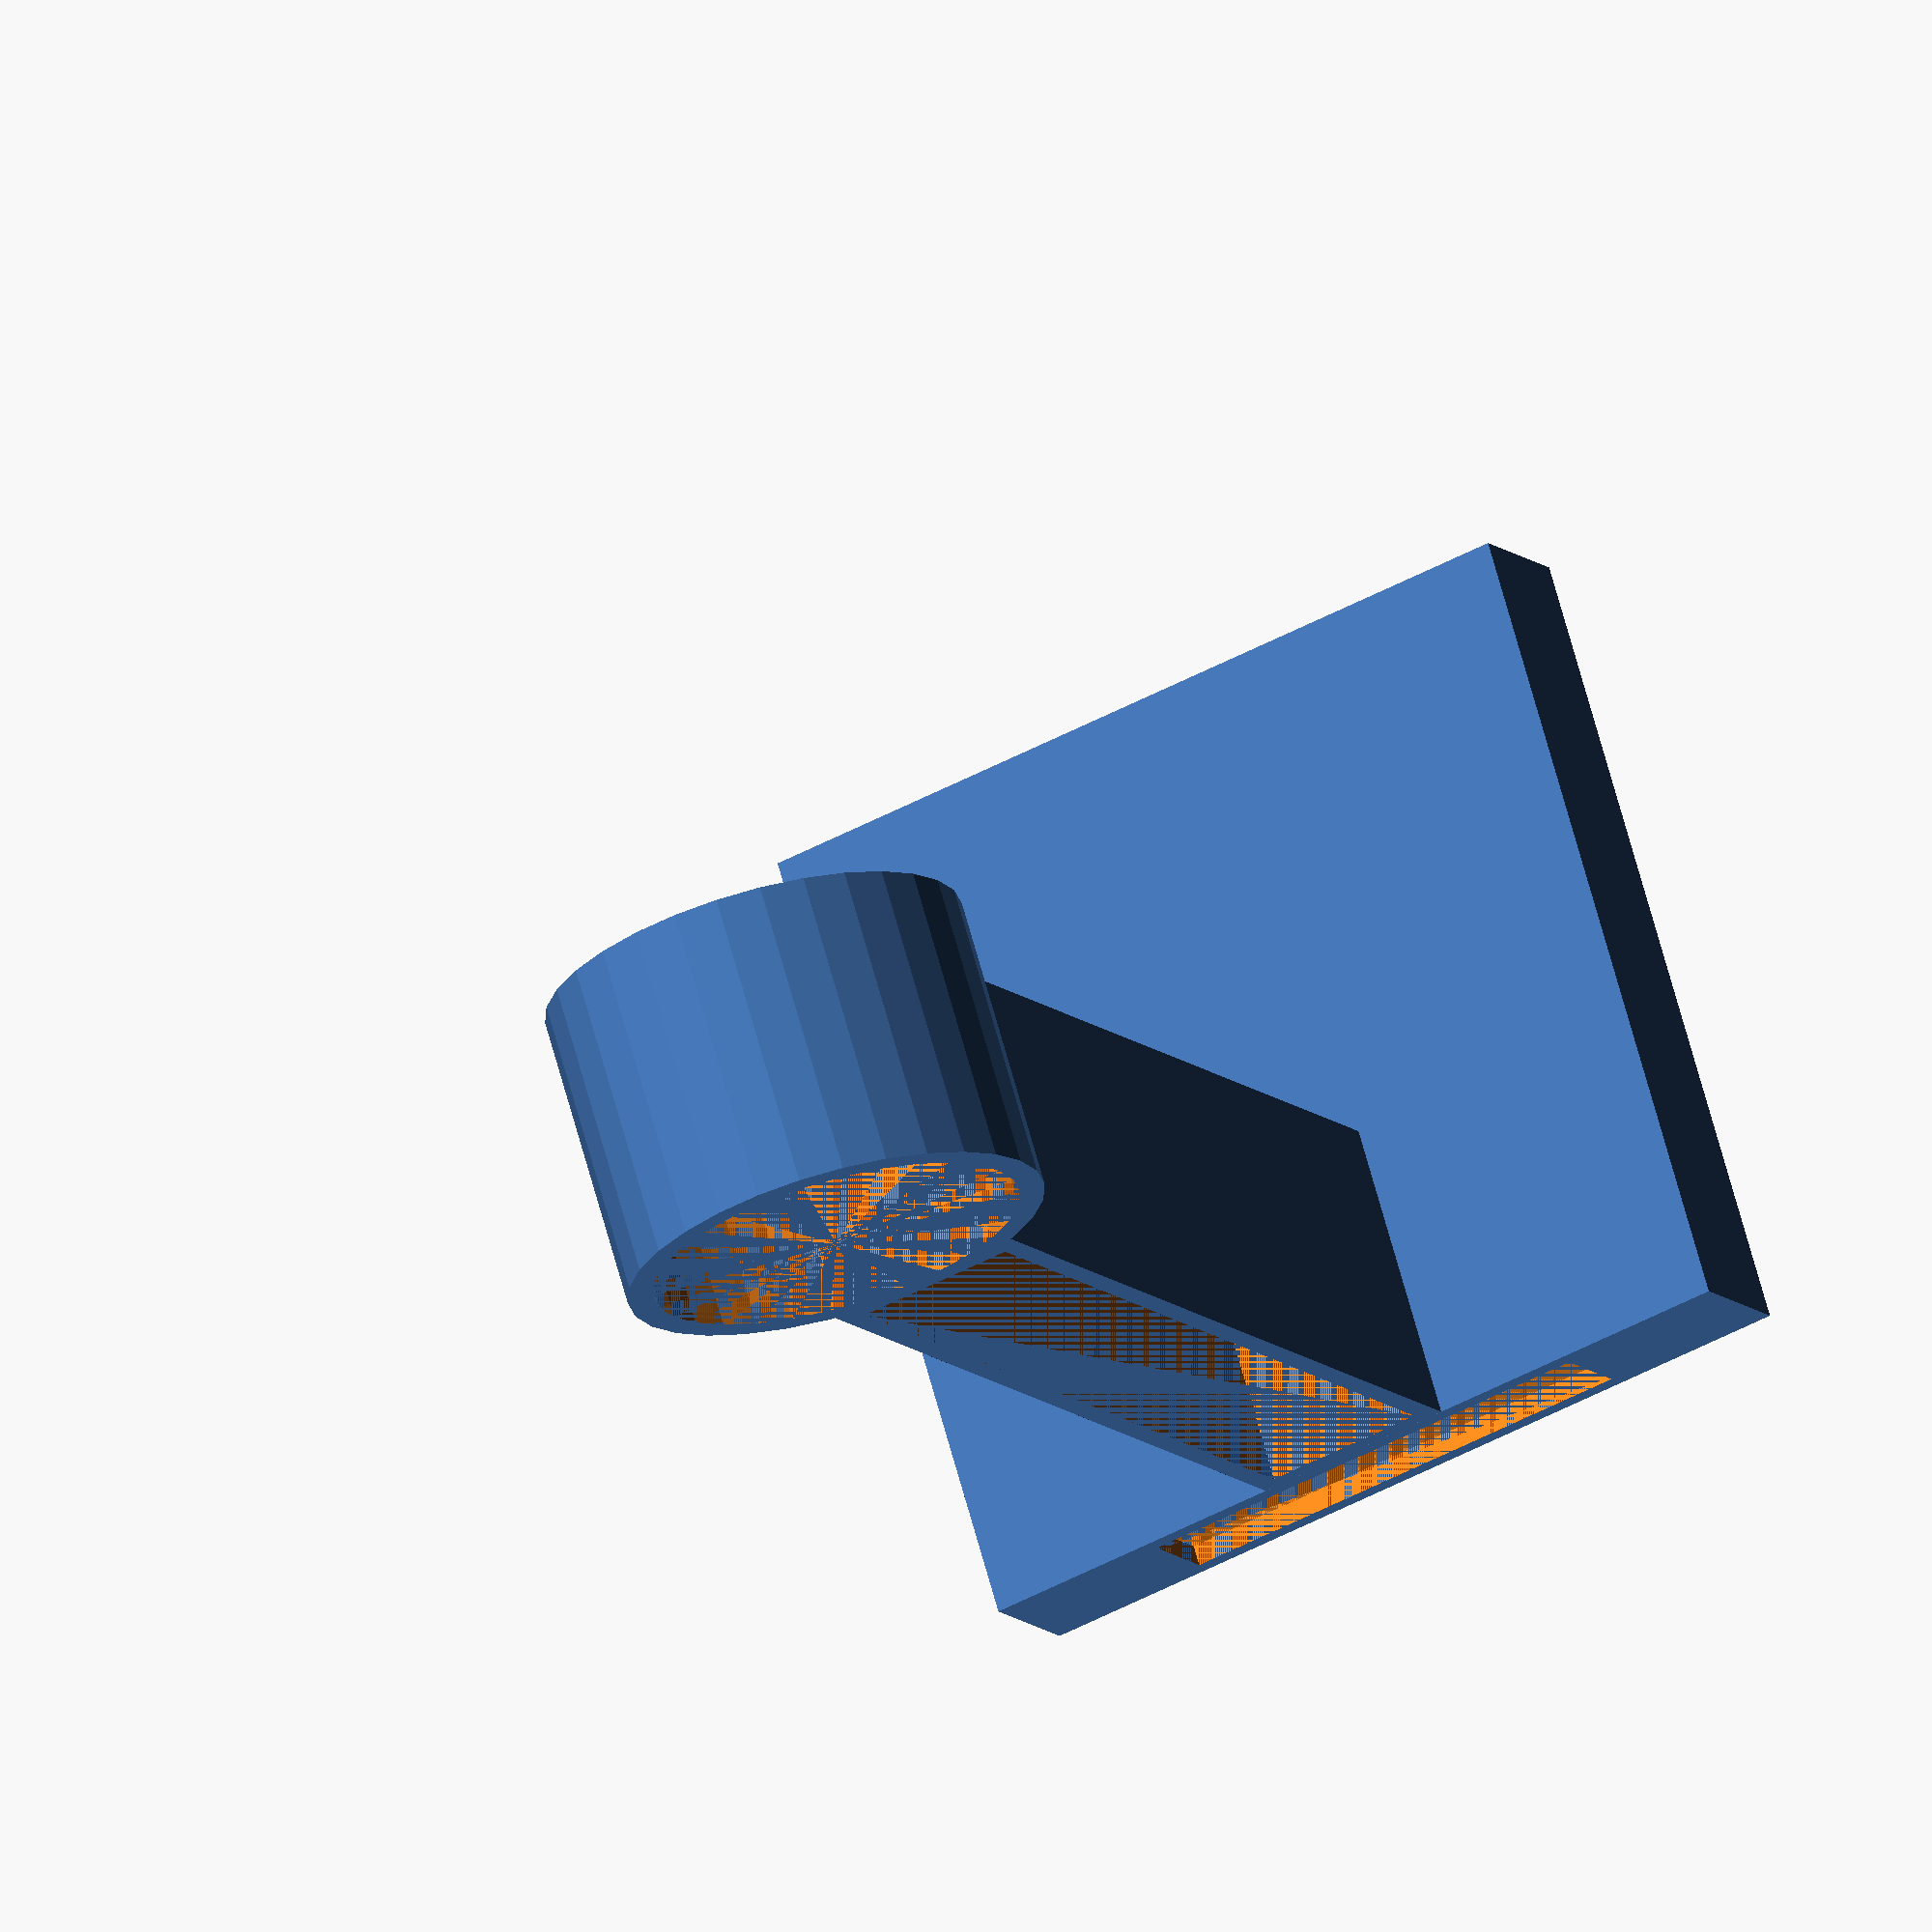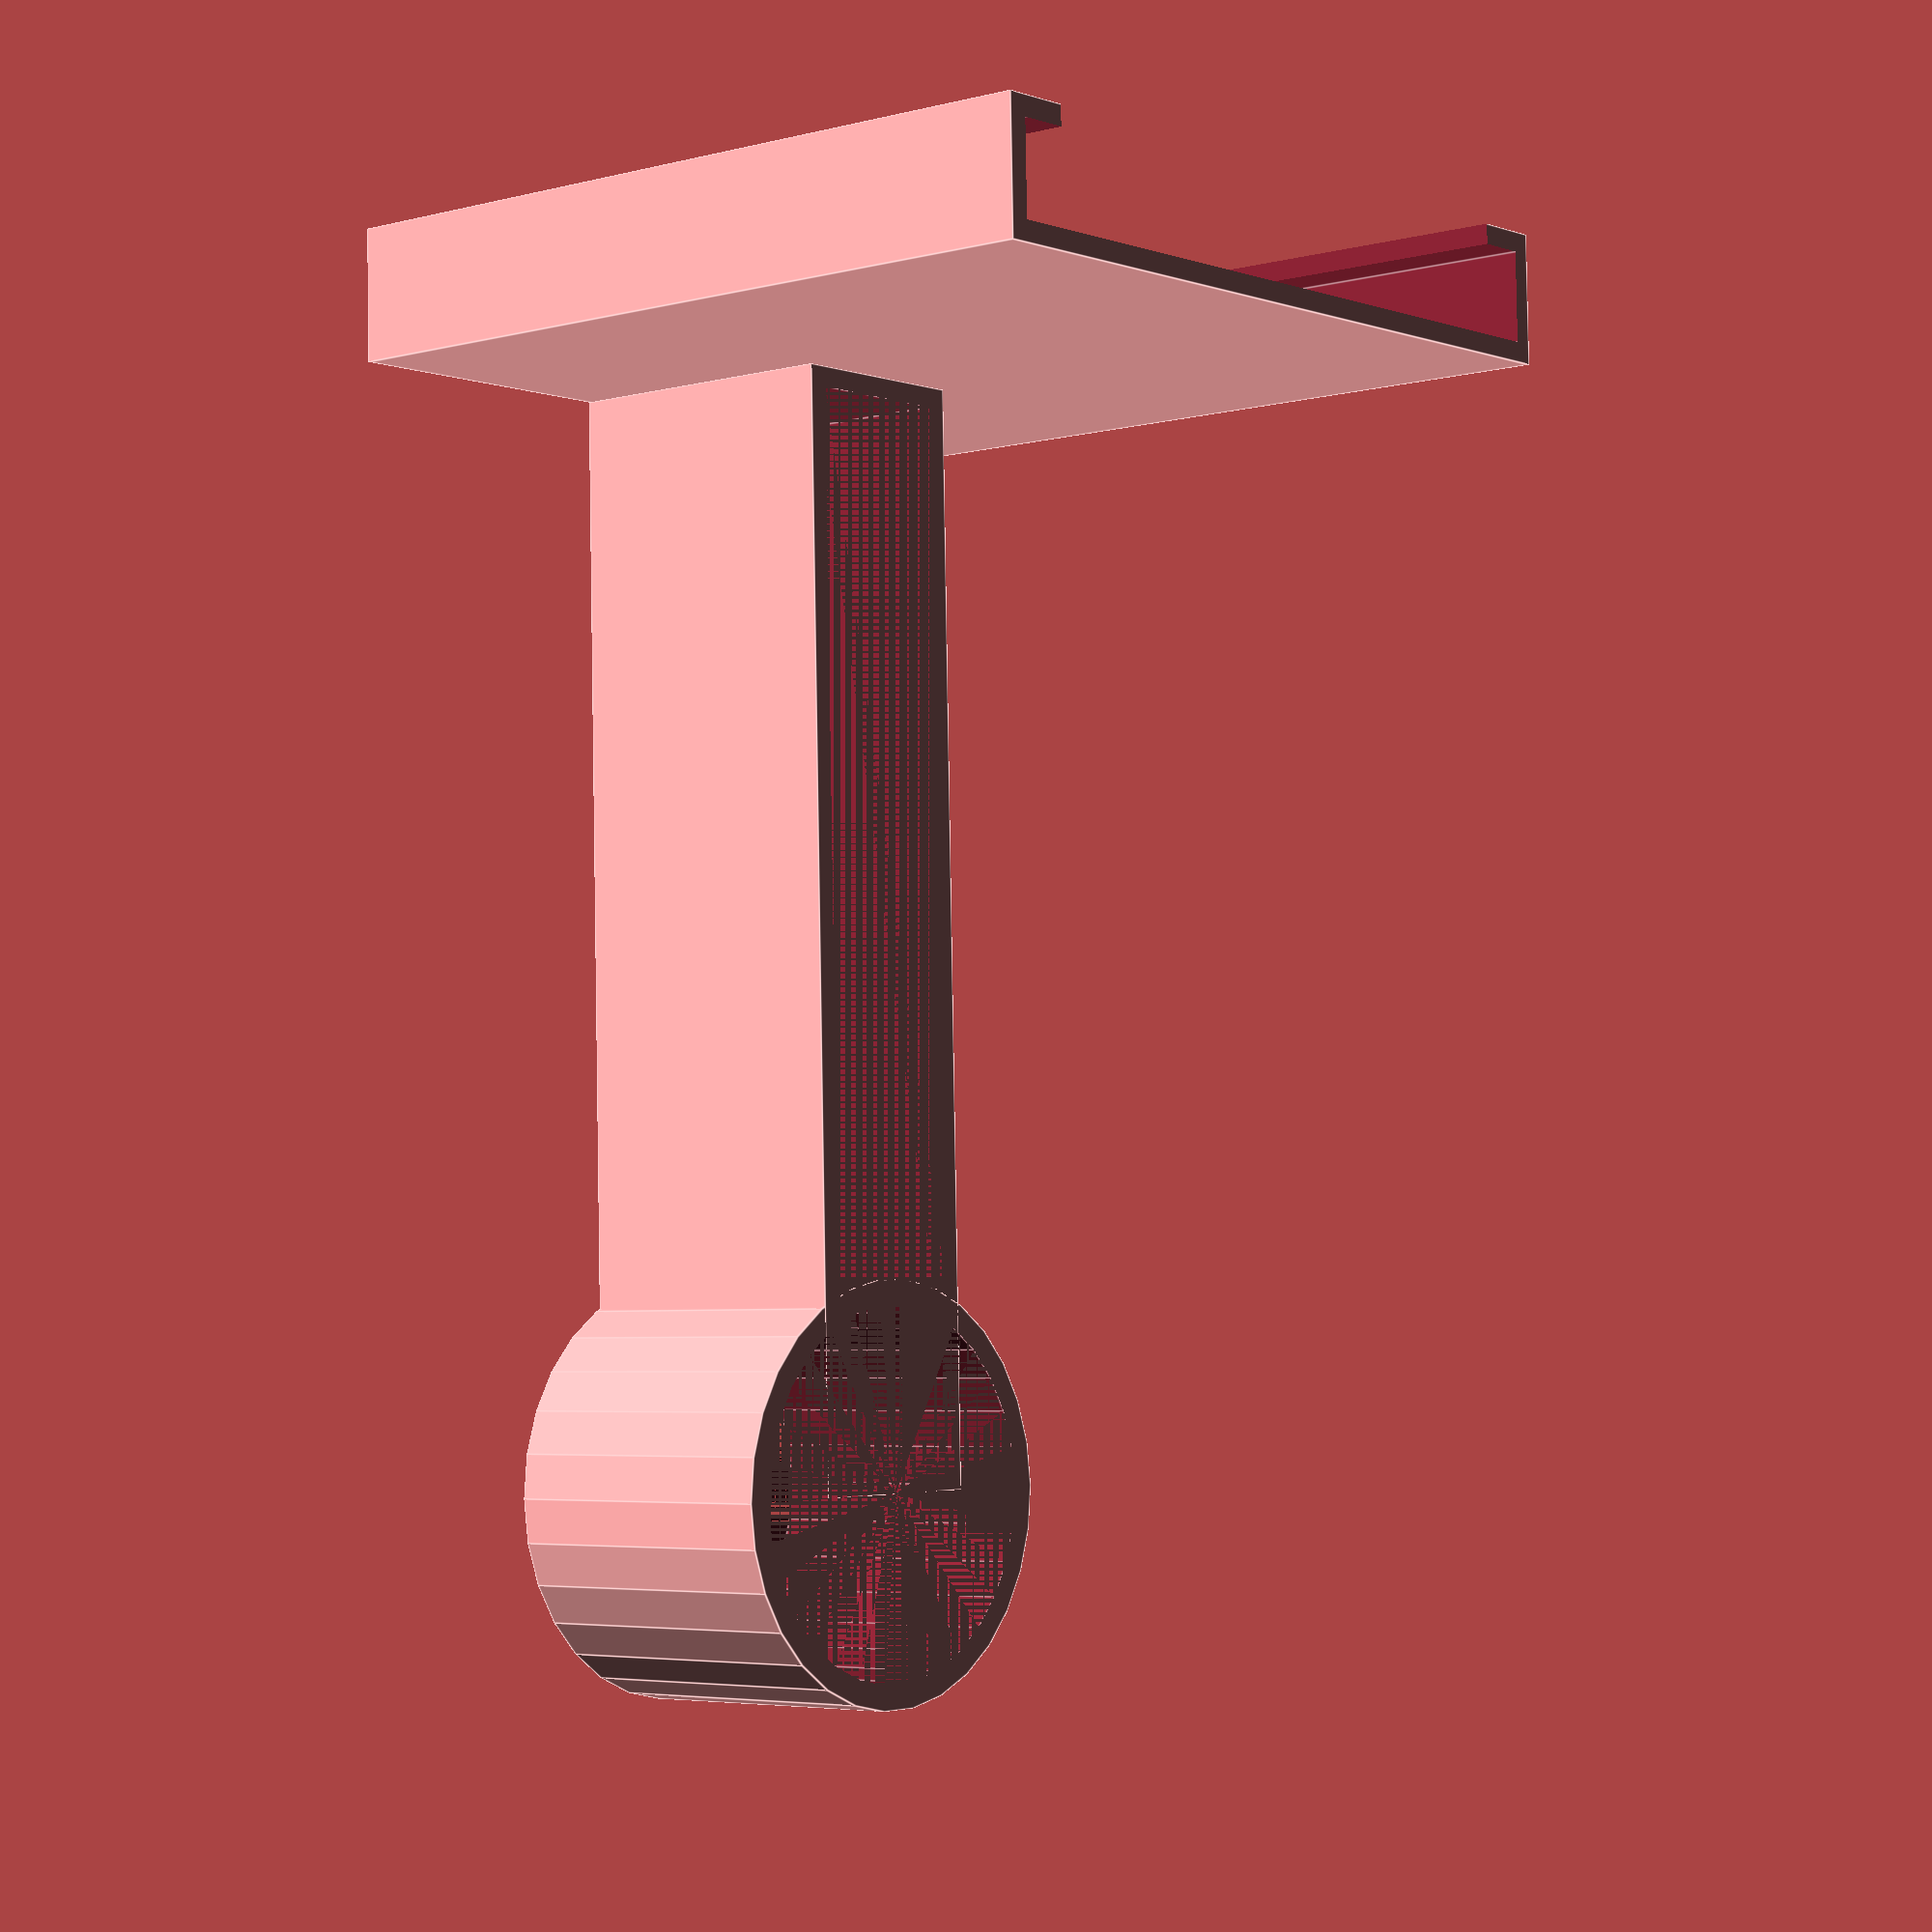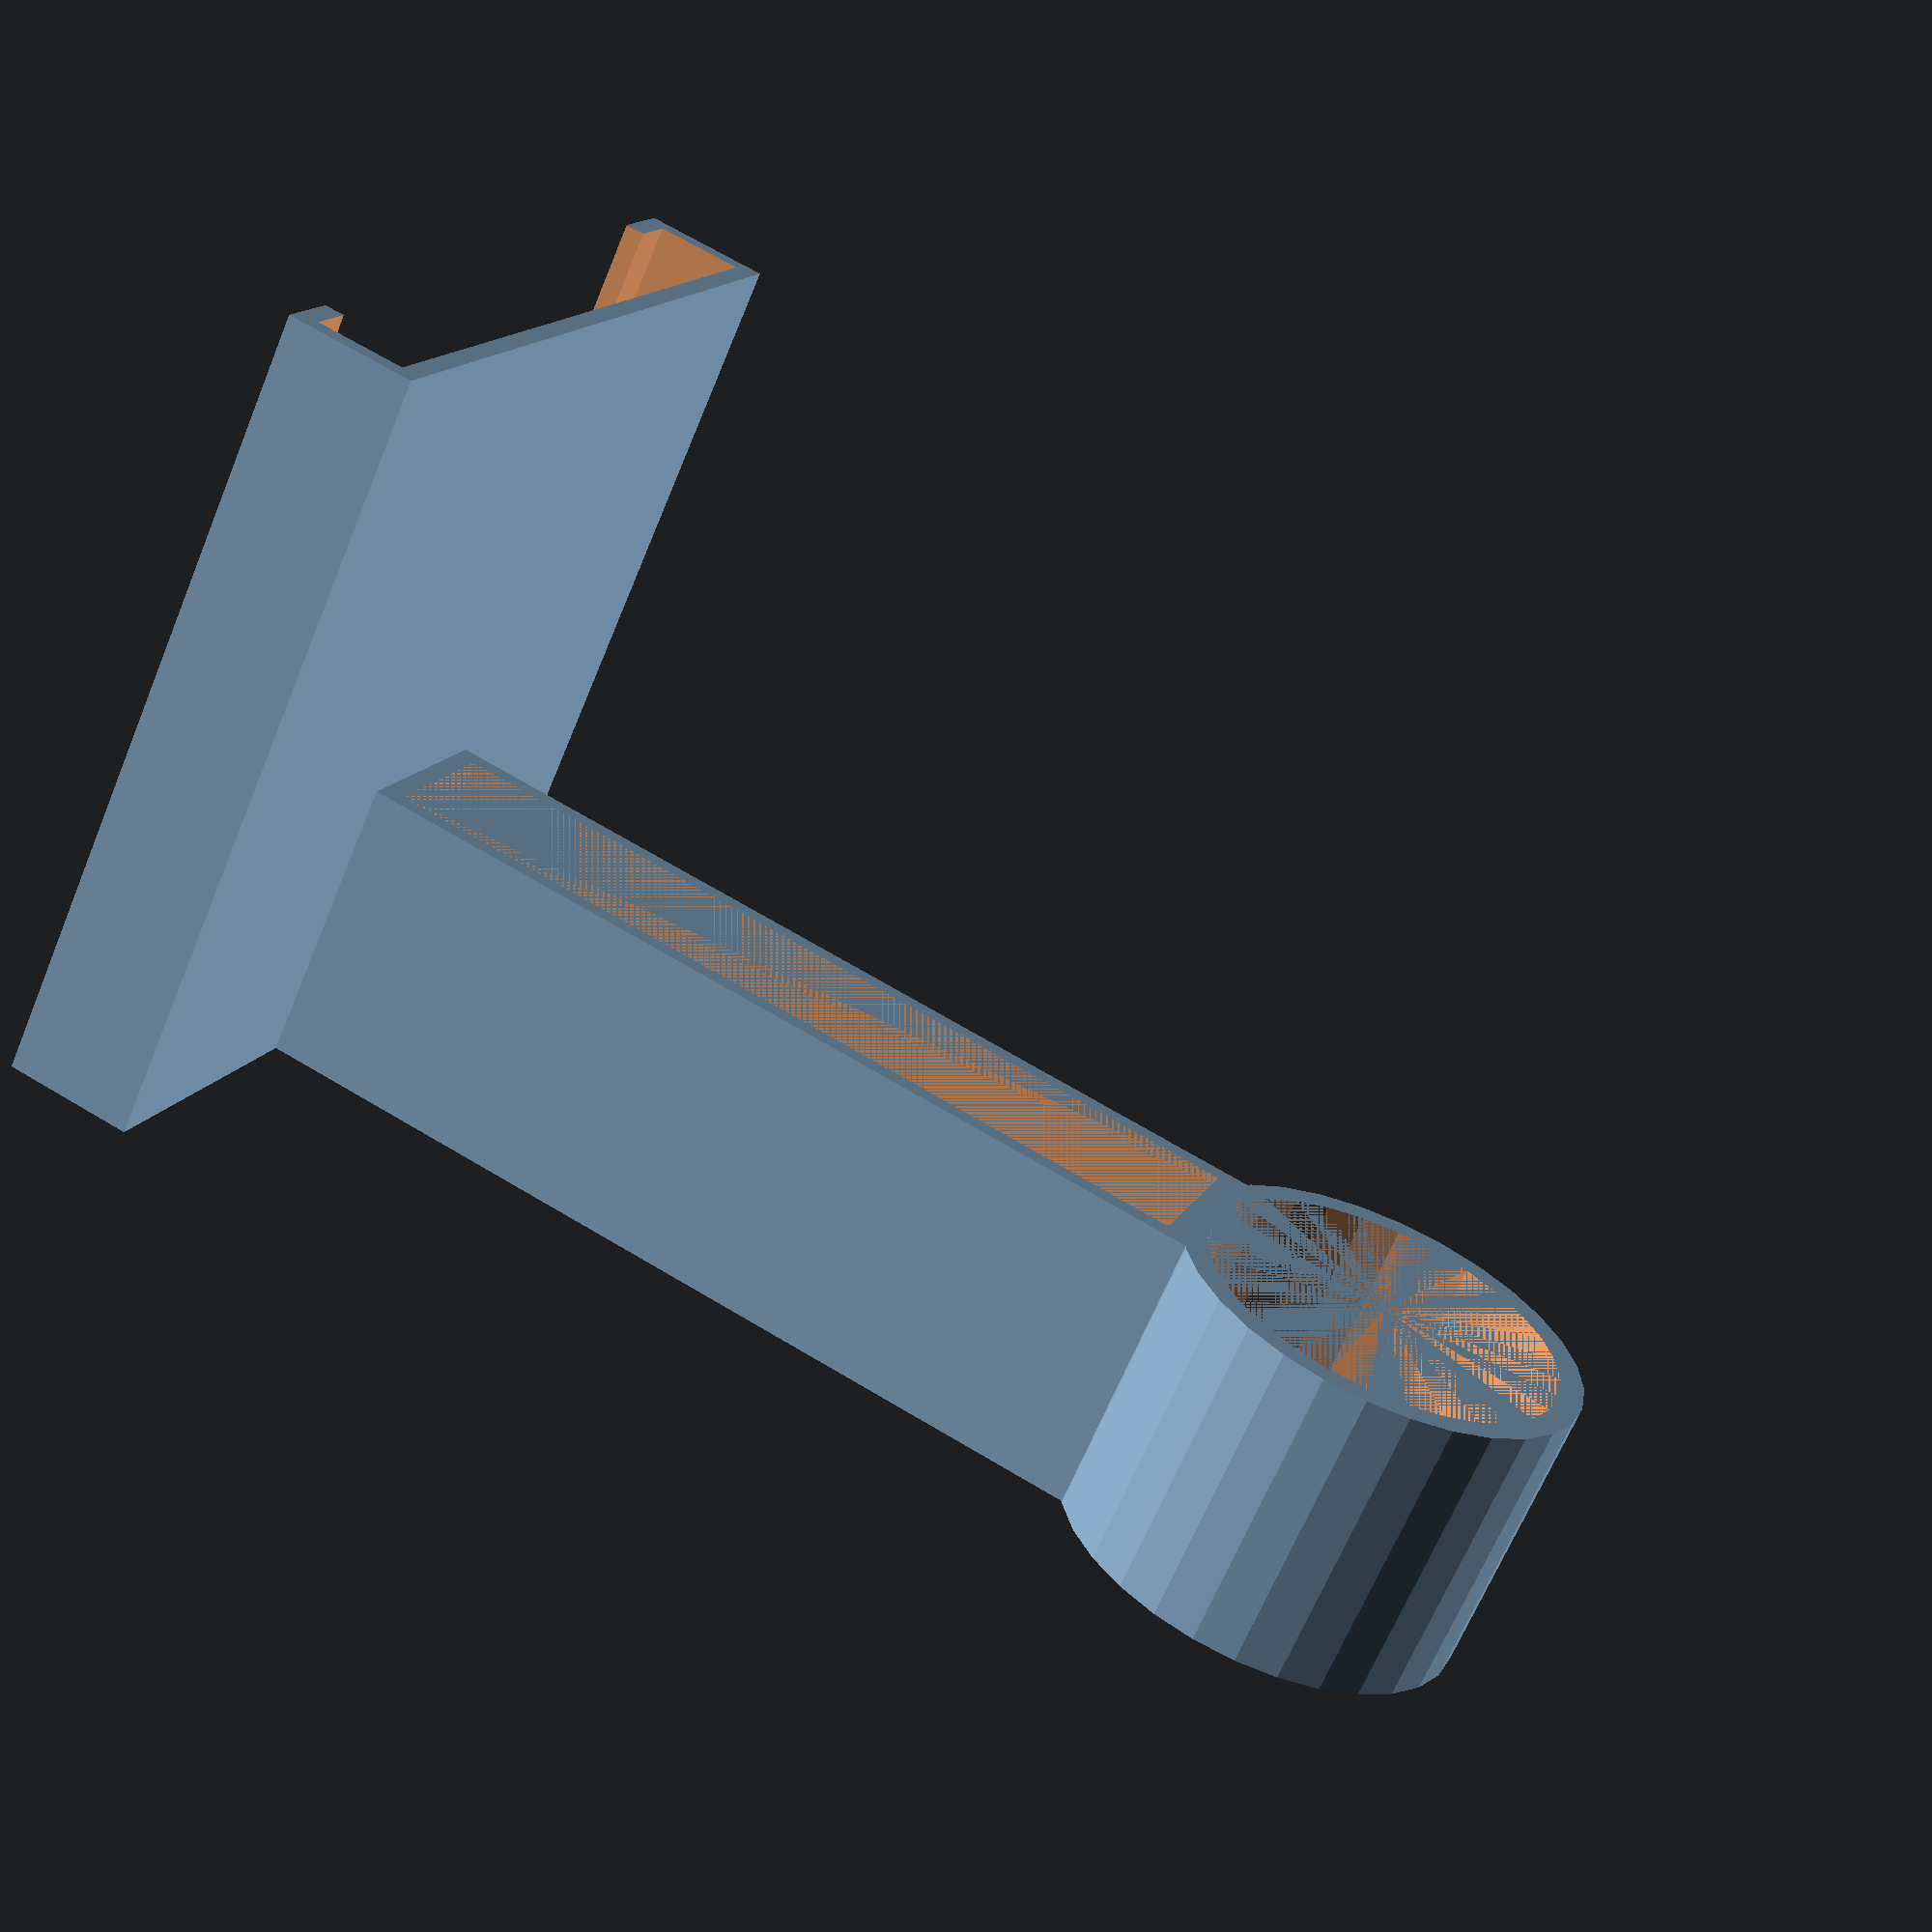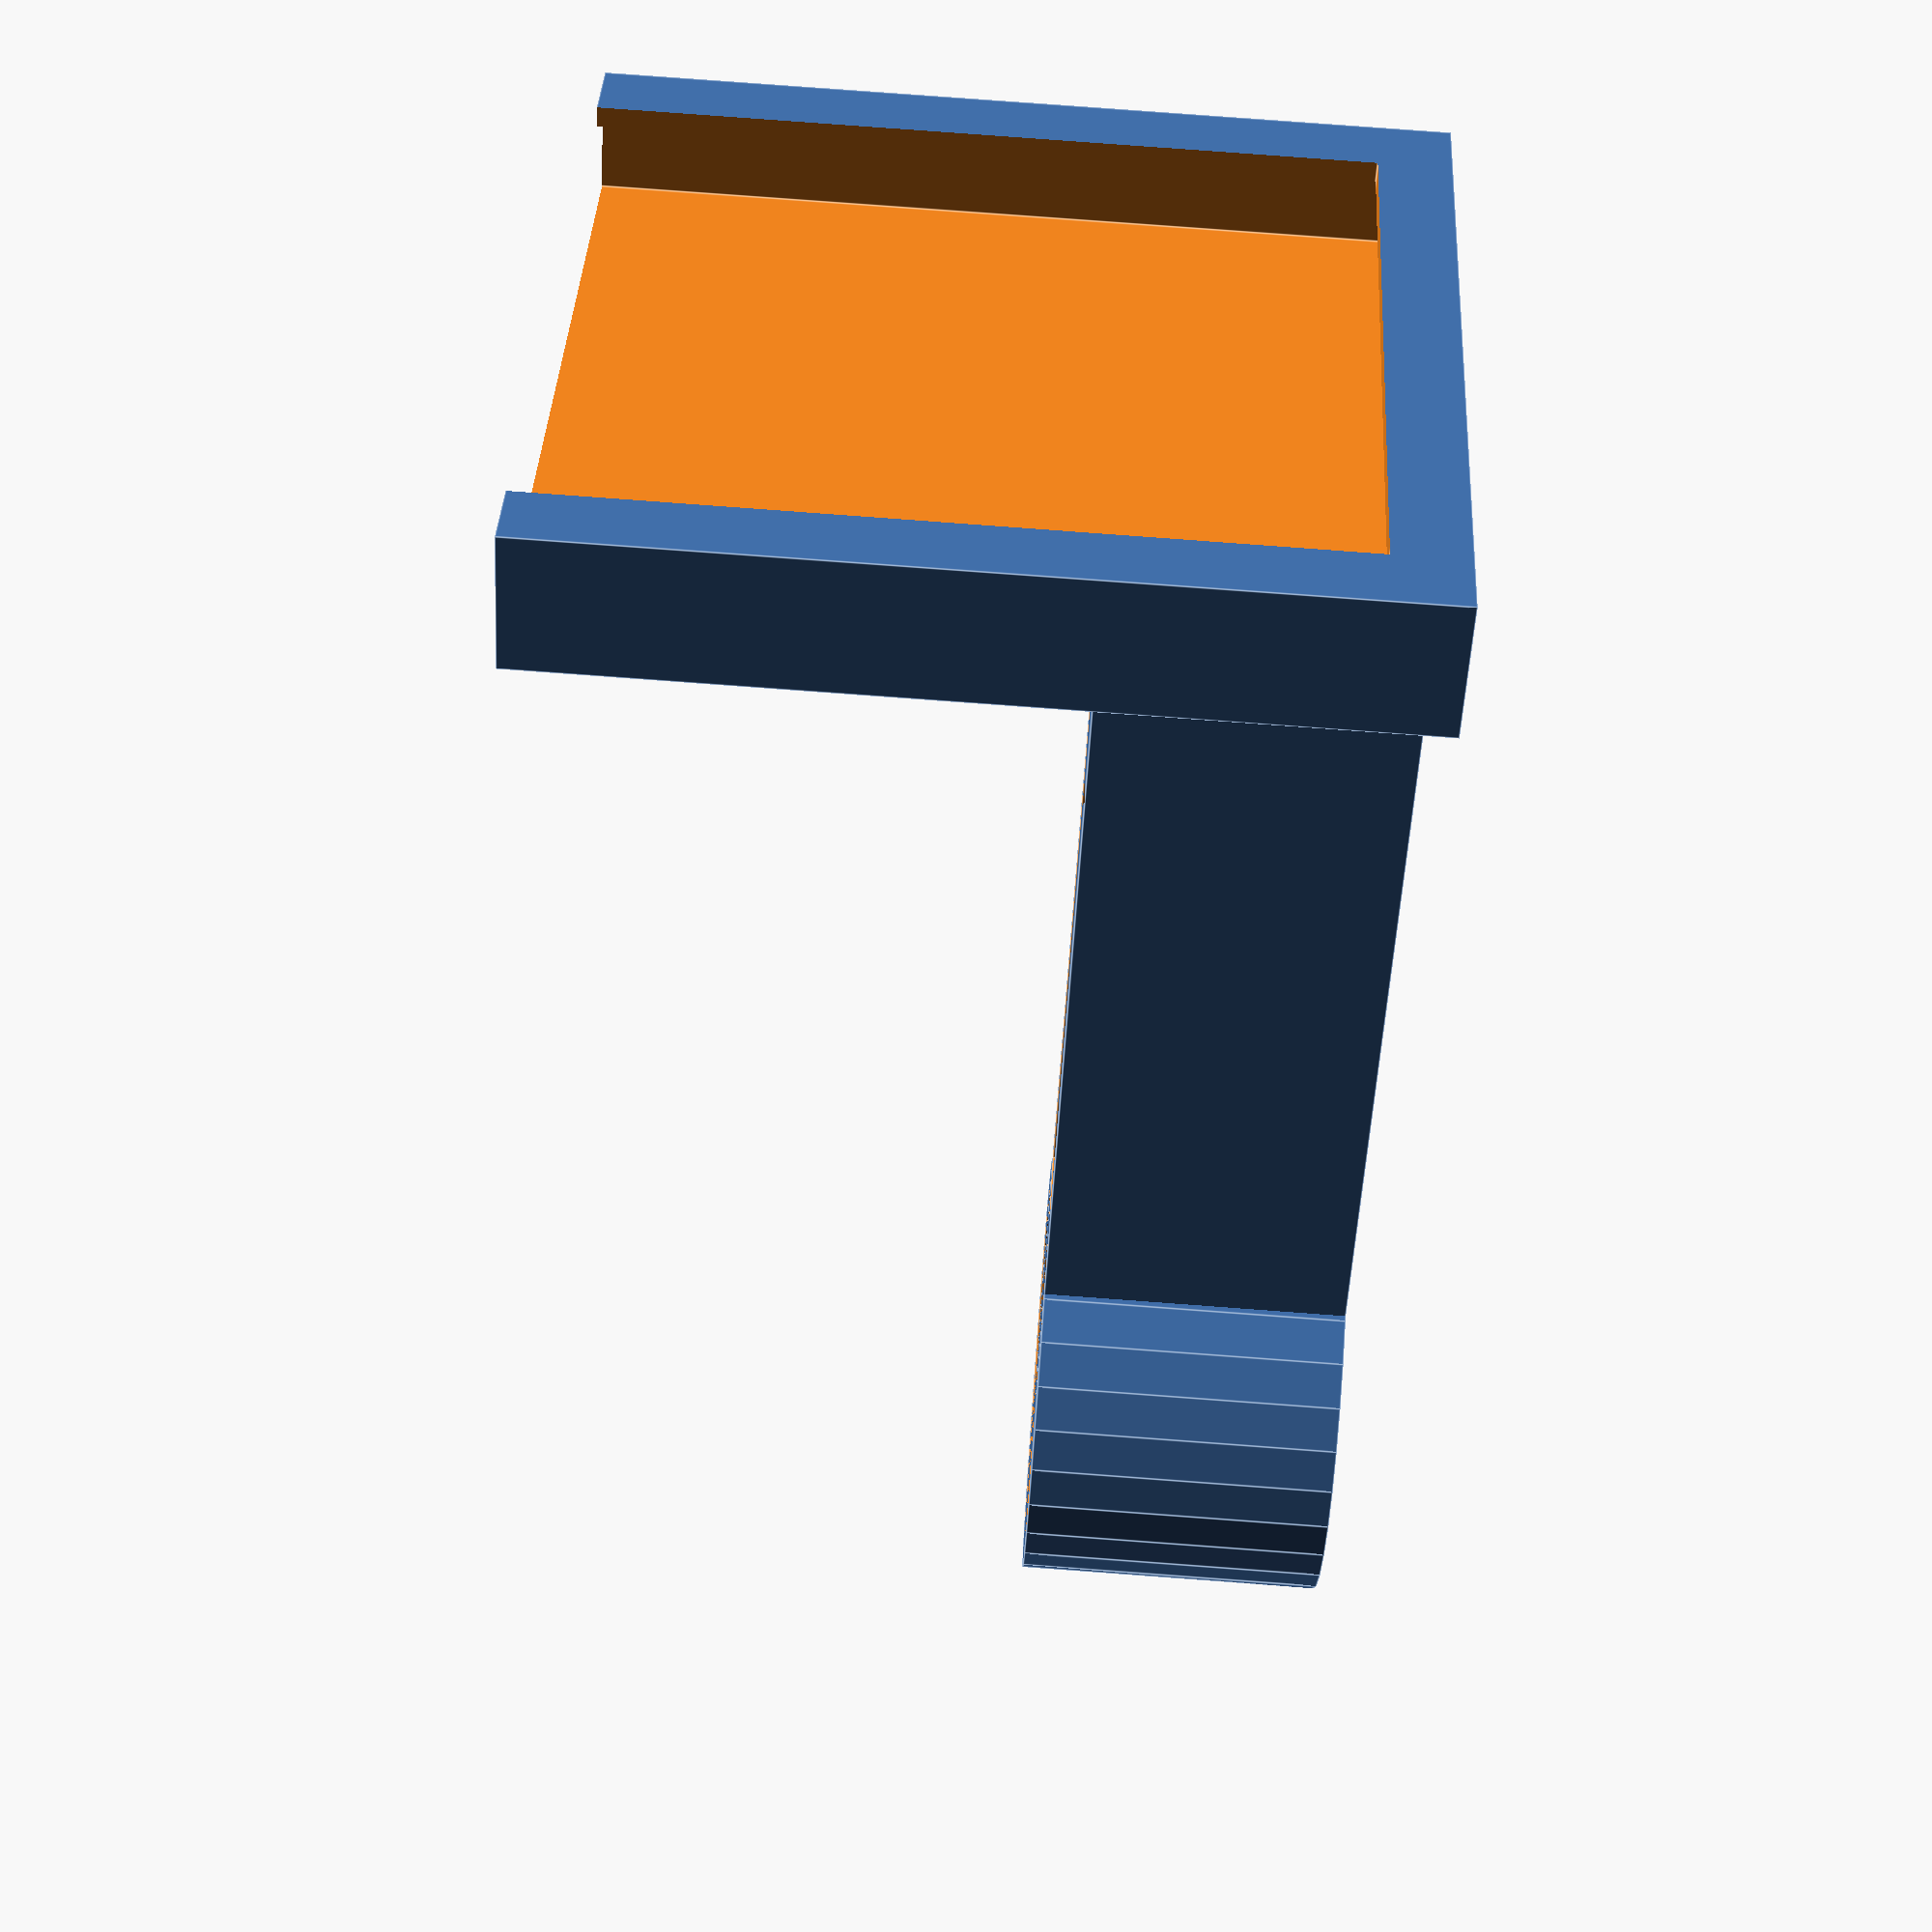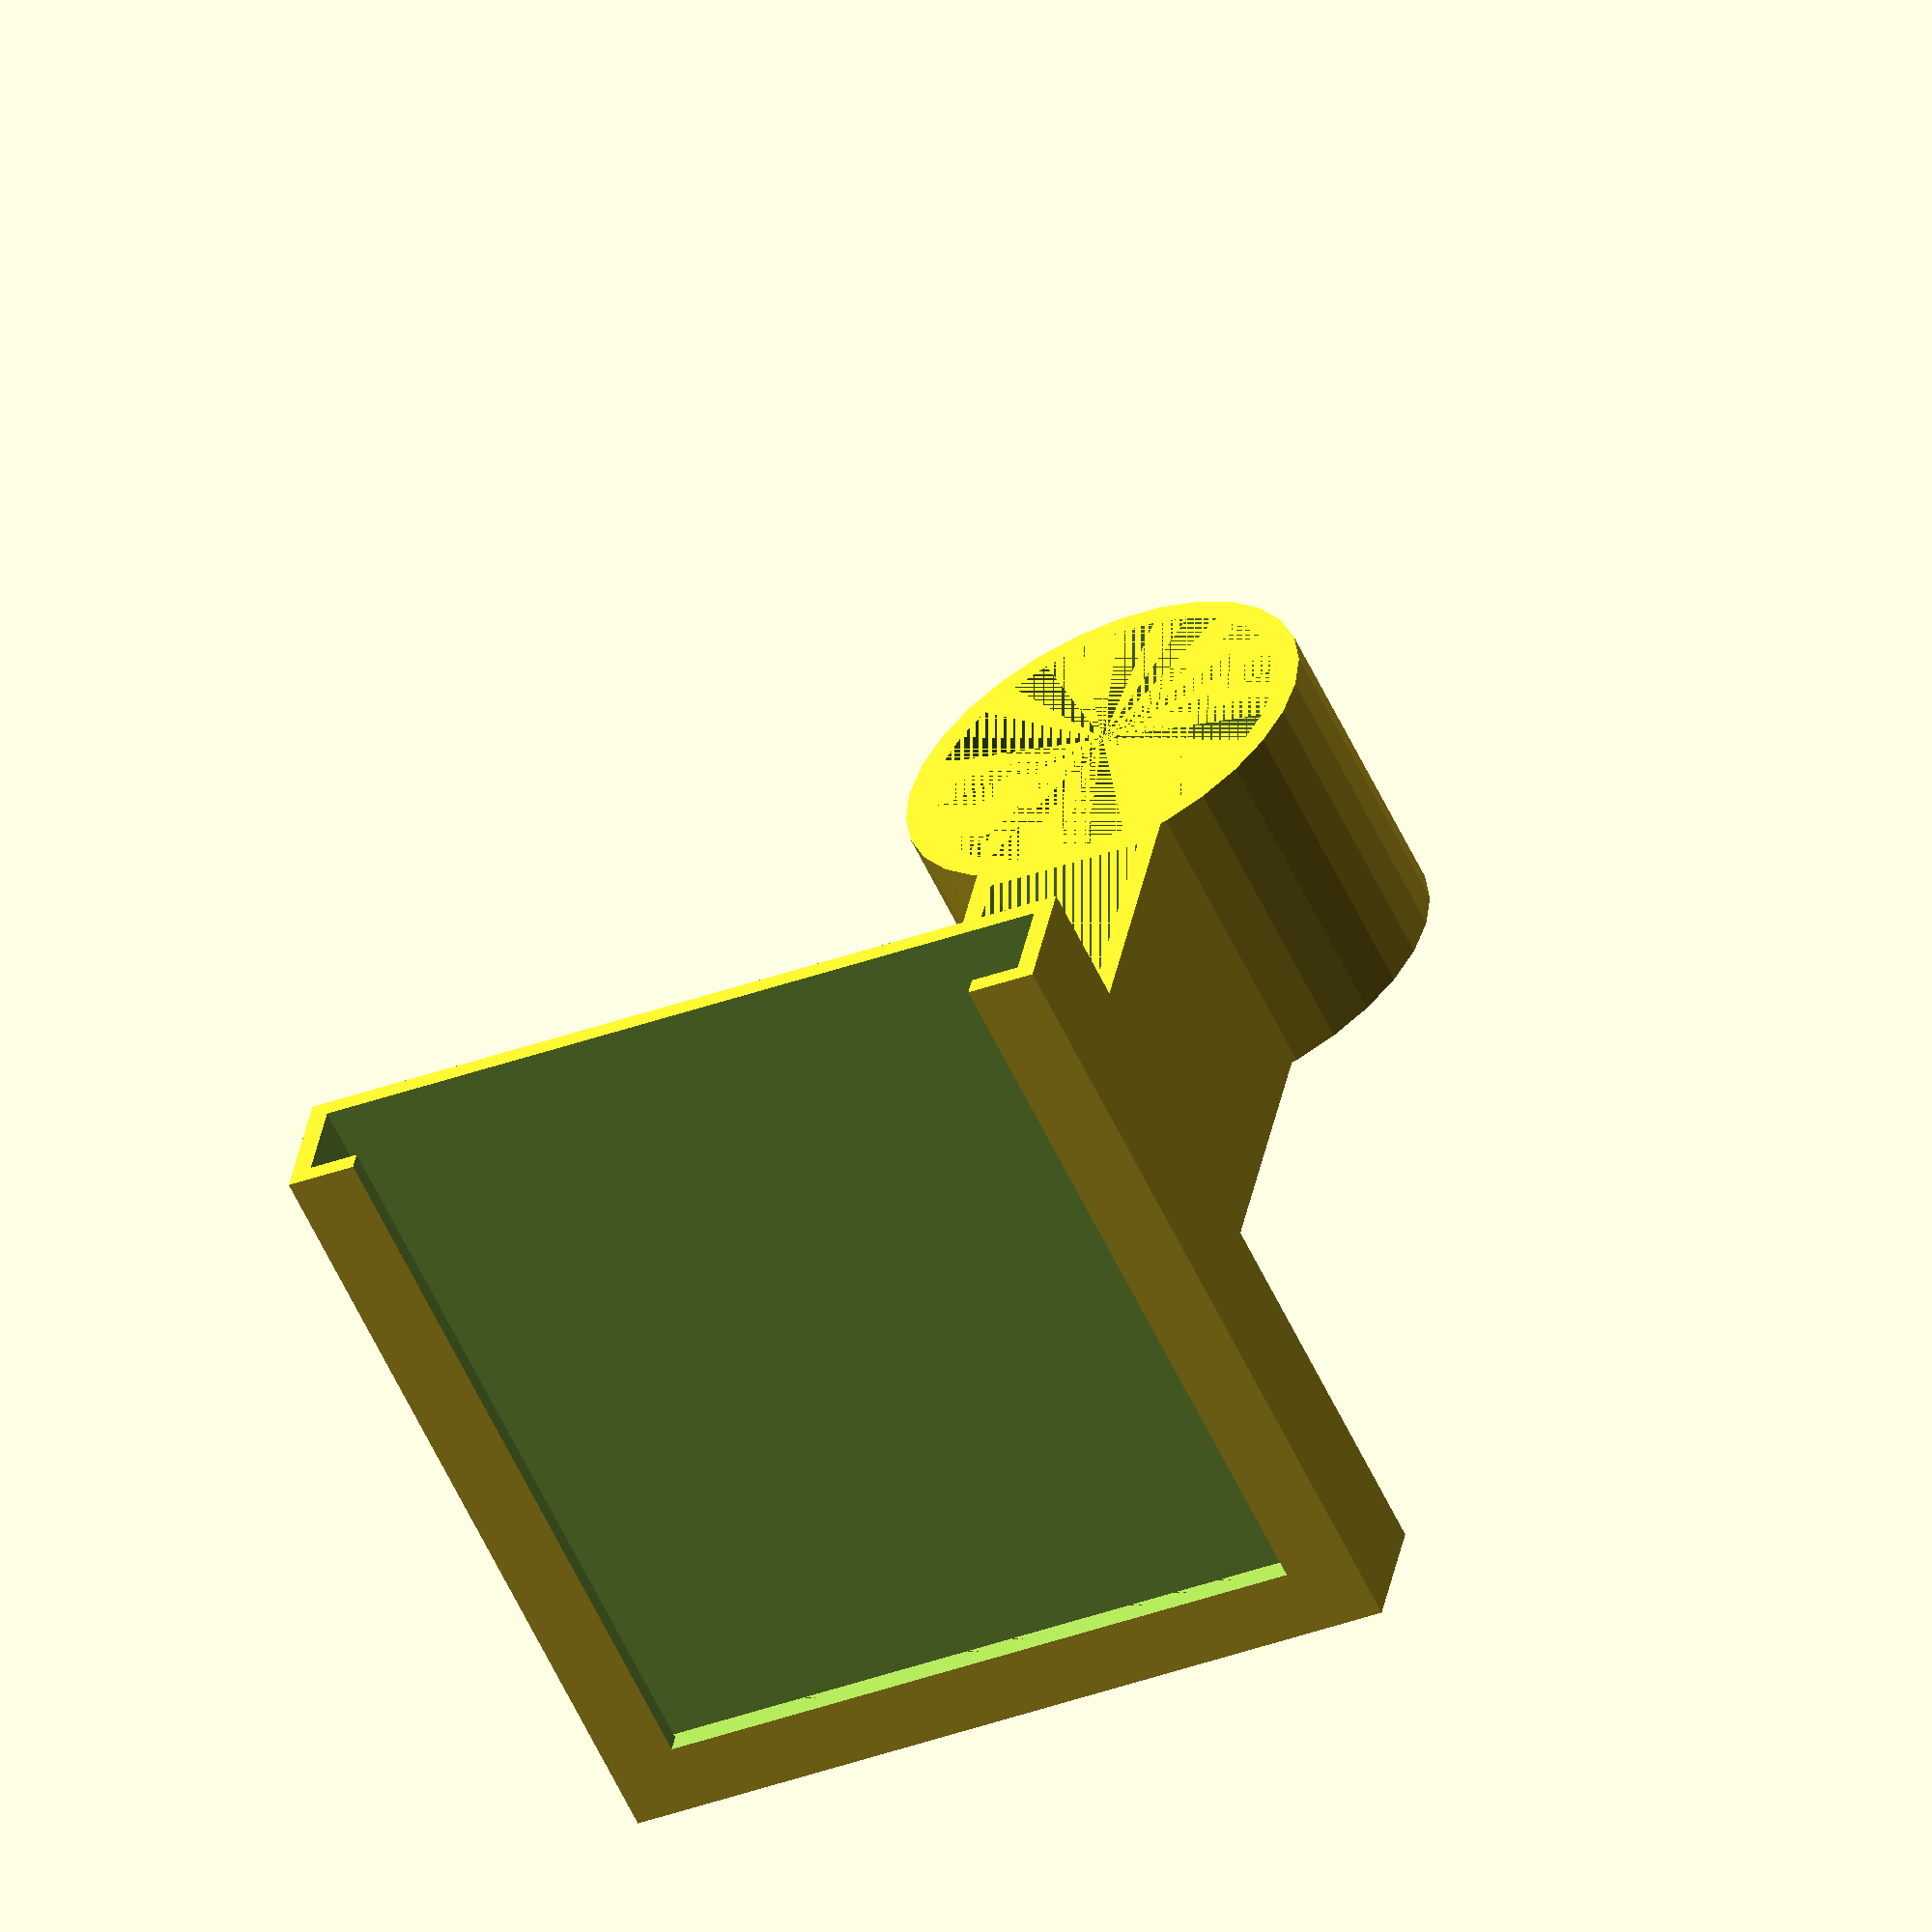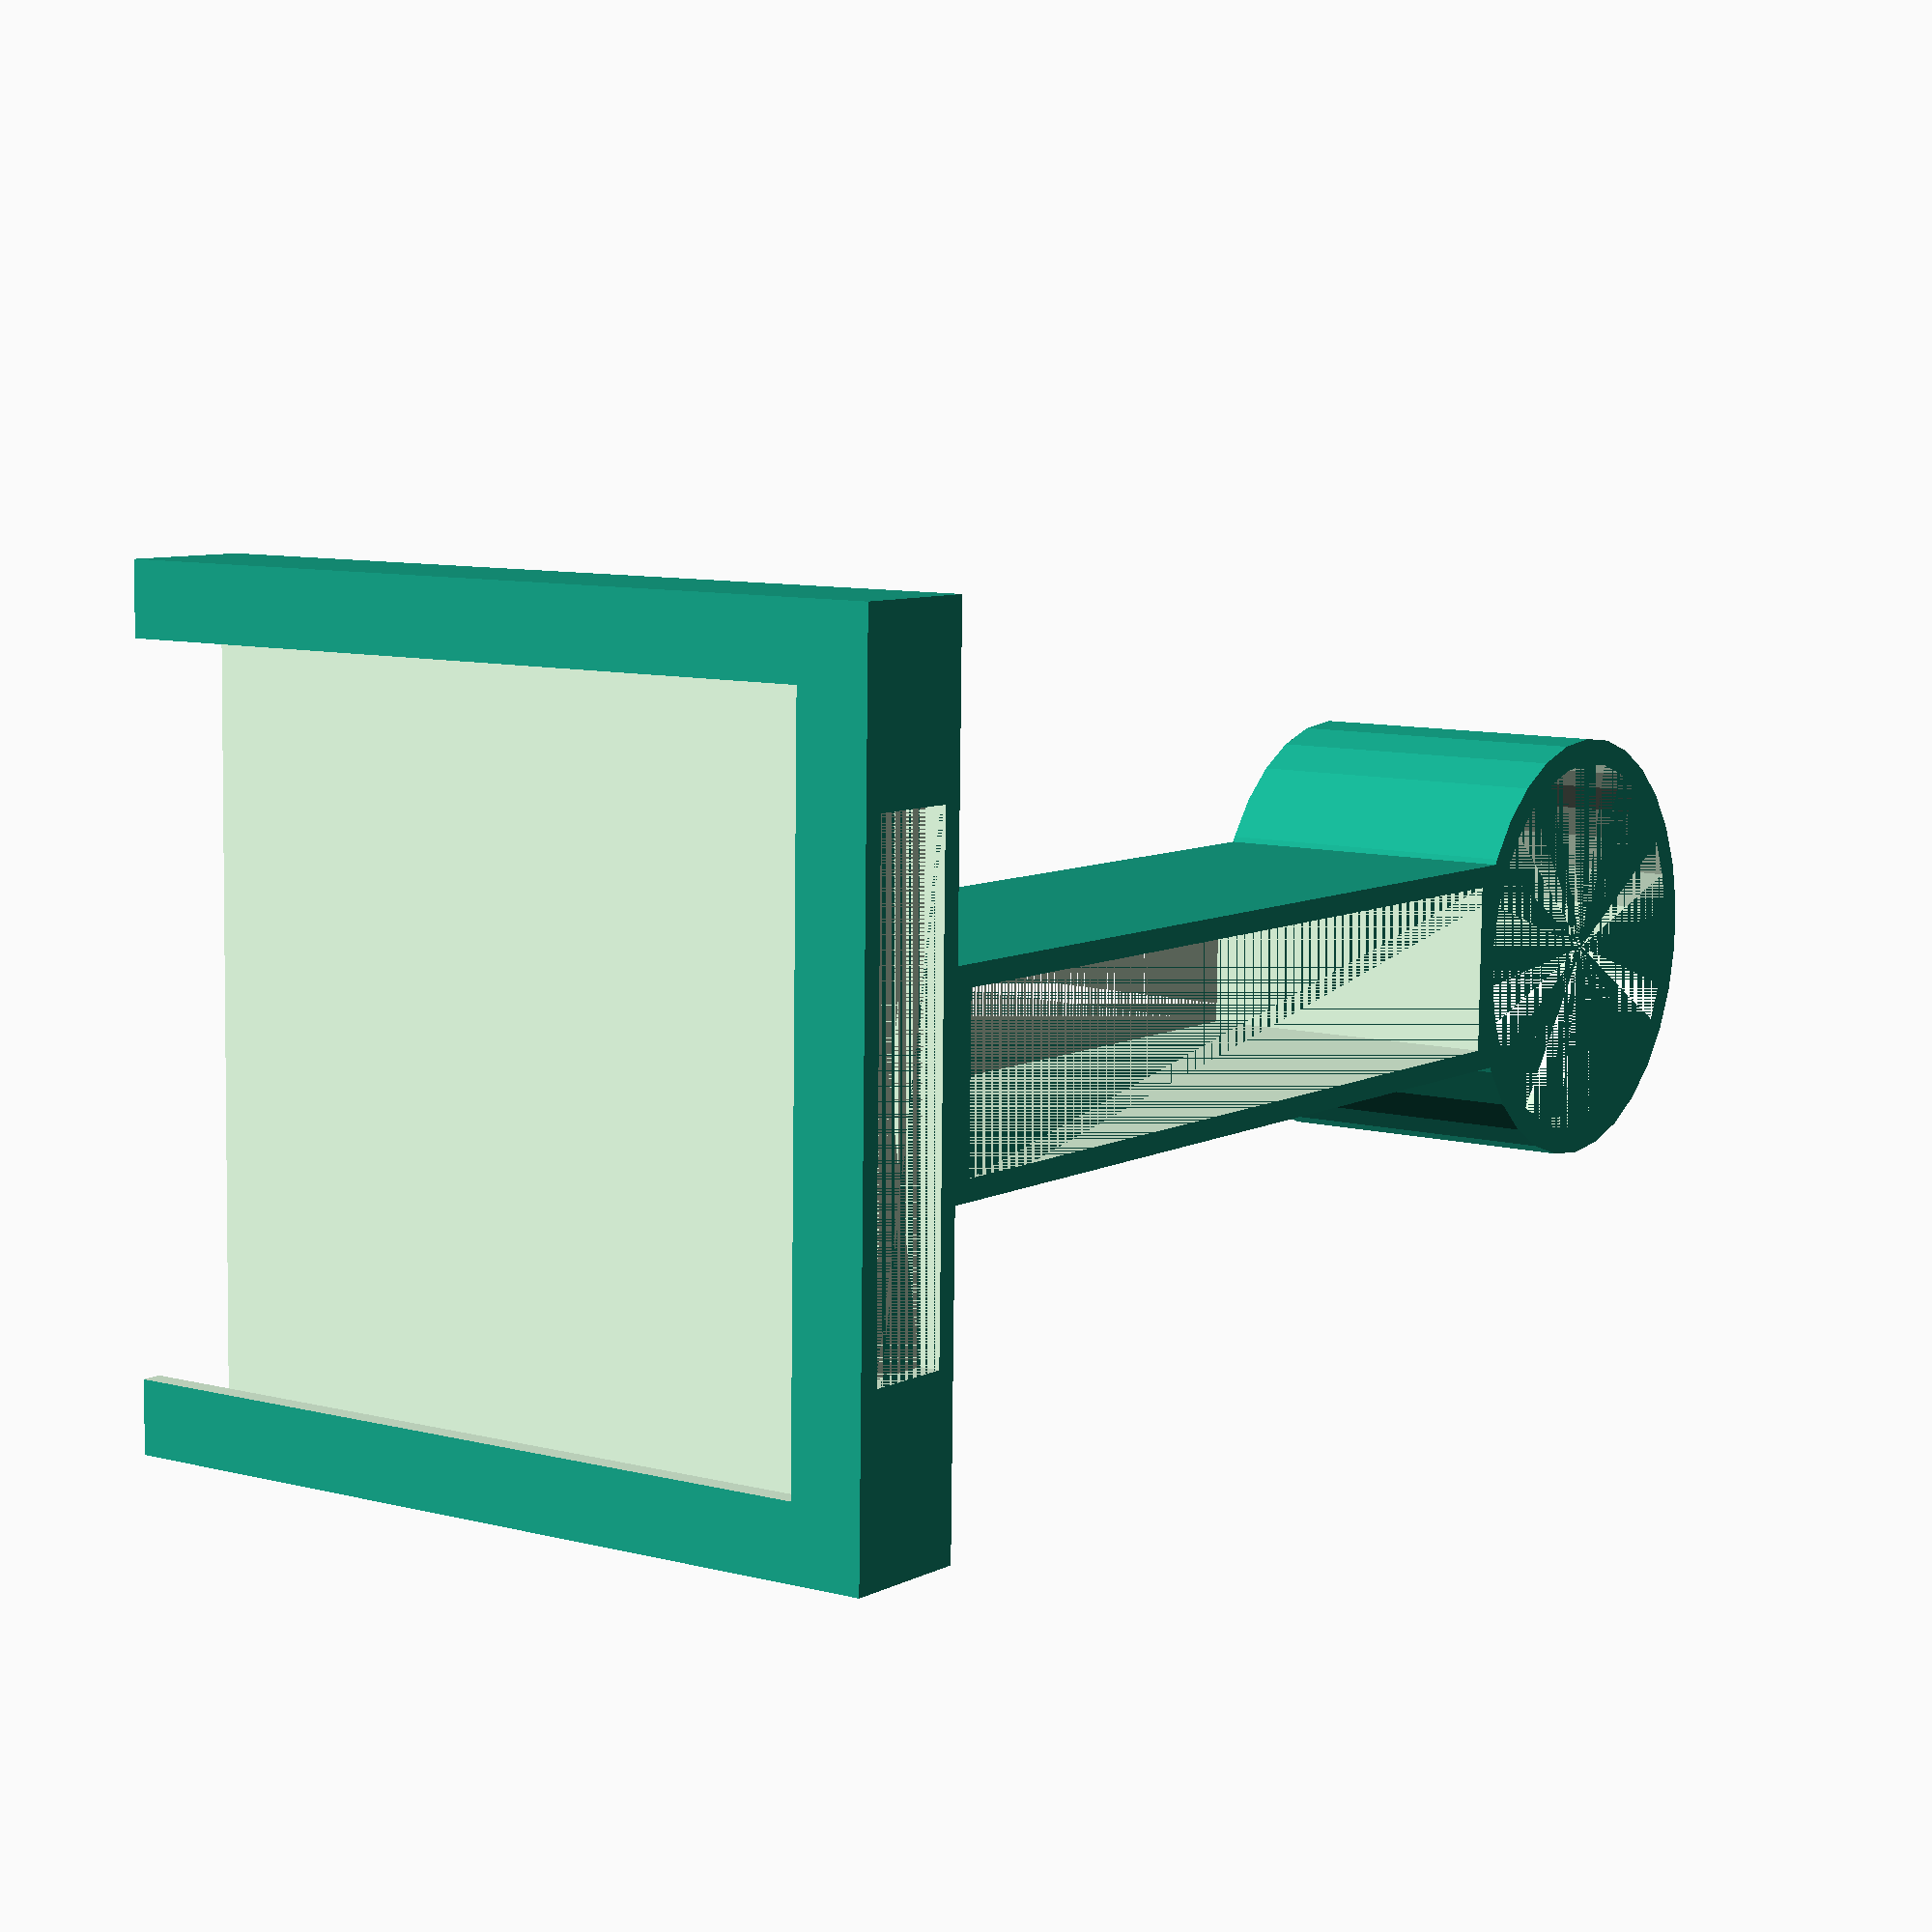
<openscad>
difference(){
    union(){
        cylinder(30,21,21);
        translate([-10,0,0]){
            cube([20,110,30]);
        }
        translate([-40.5,110,0]){
            cube([81,13,80]);
        }
    }
    cylinder(30,18.5,18.5);
    translate([-8,21,0]){
        cube([16,87,30]);
    }
    translate([-38.5,112,2]){
       cube([77,9,80]);
    }
    translate([-33.5,120,7]){
        cube([67,10,80]);
    }
    translate([-23.5,112,0]){
        cube([47,9,2]);
    }
}
</openscad>
<views>
elev=110.0 azim=28.2 roll=15.5 proj=o view=wireframe
elev=4.8 azim=358.5 roll=309.6 proj=p view=edges
elev=246.1 azim=111.8 roll=202.5 proj=p view=solid
elev=97.5 azim=135.3 roll=85.8 proj=p view=edges
elev=58.5 azim=191.2 roll=25.0 proj=o view=solid
elev=351.0 azim=88.8 roll=124.8 proj=p view=solid
</views>
